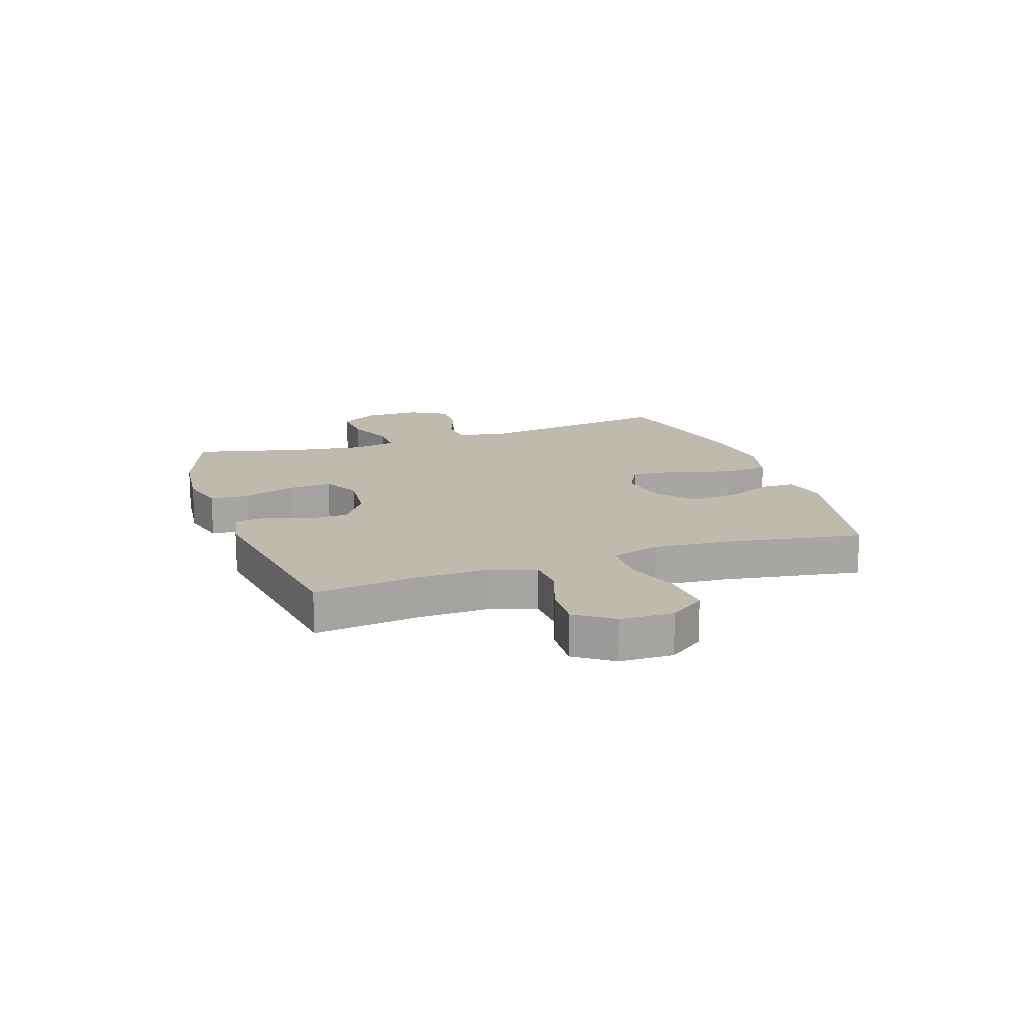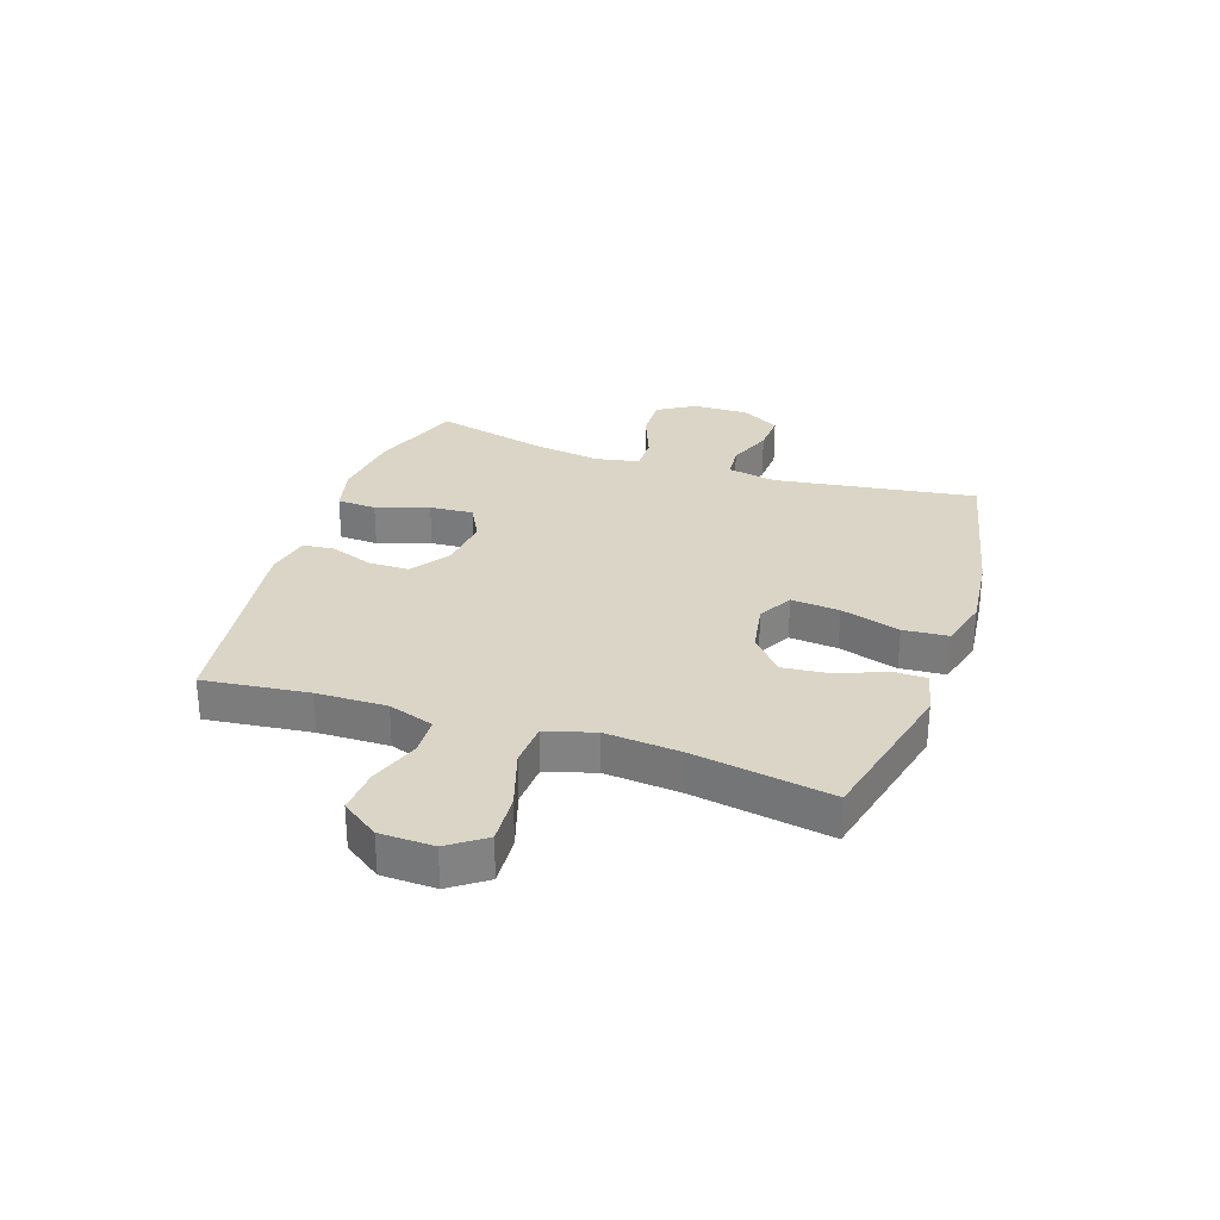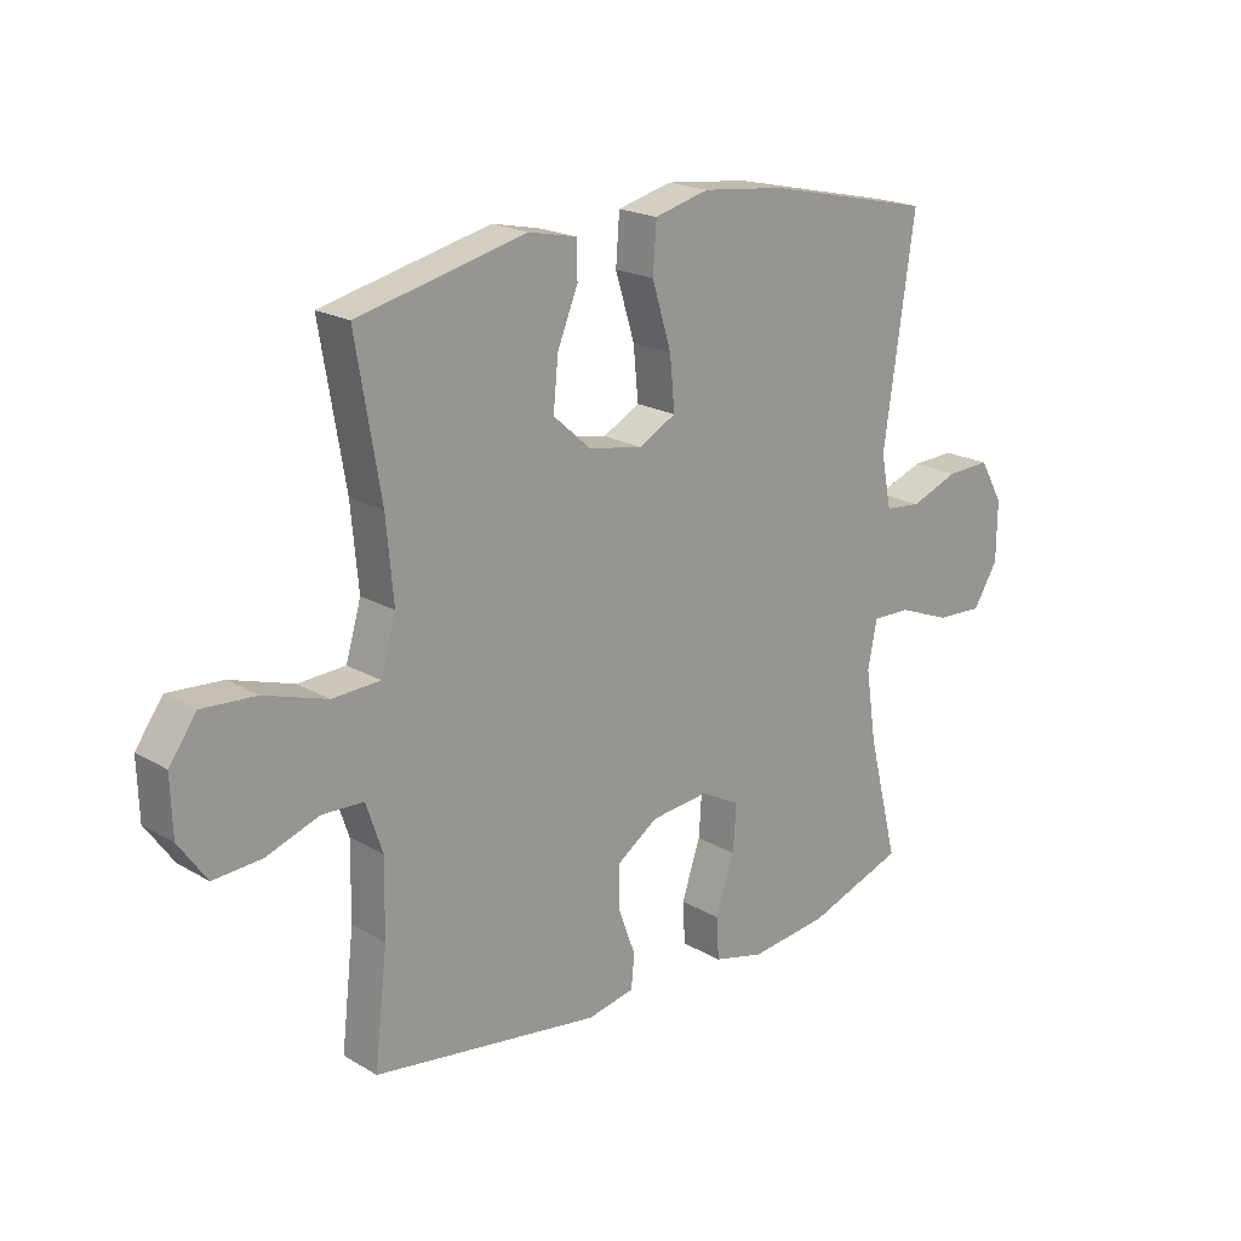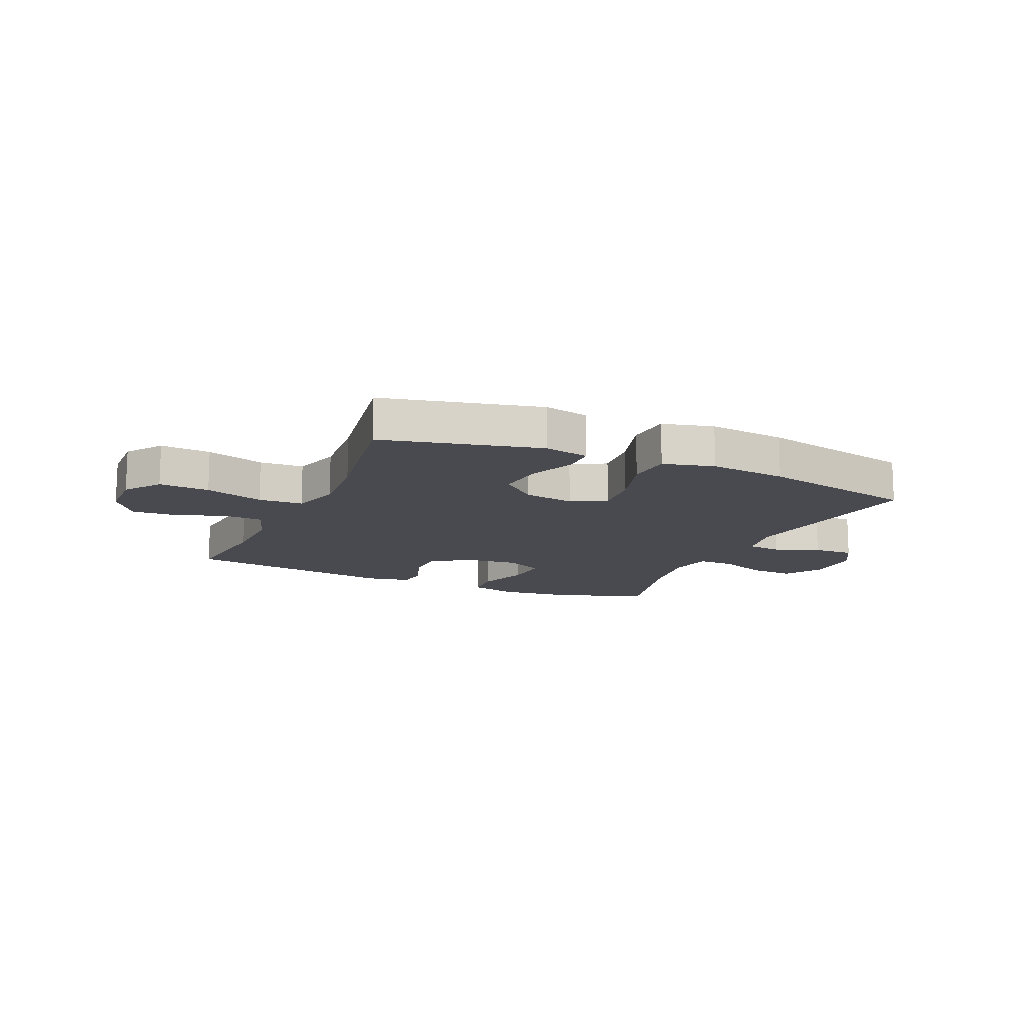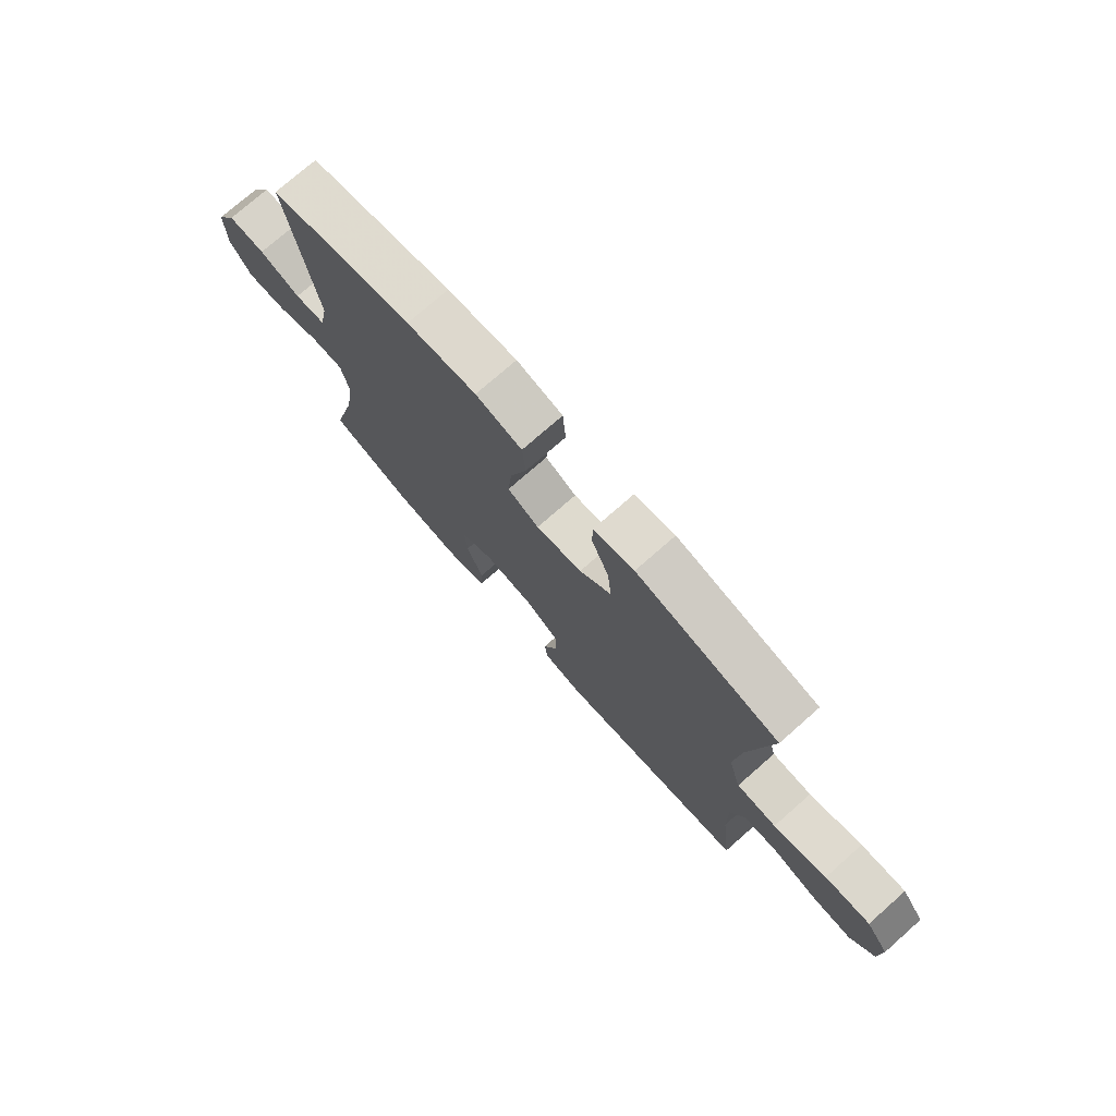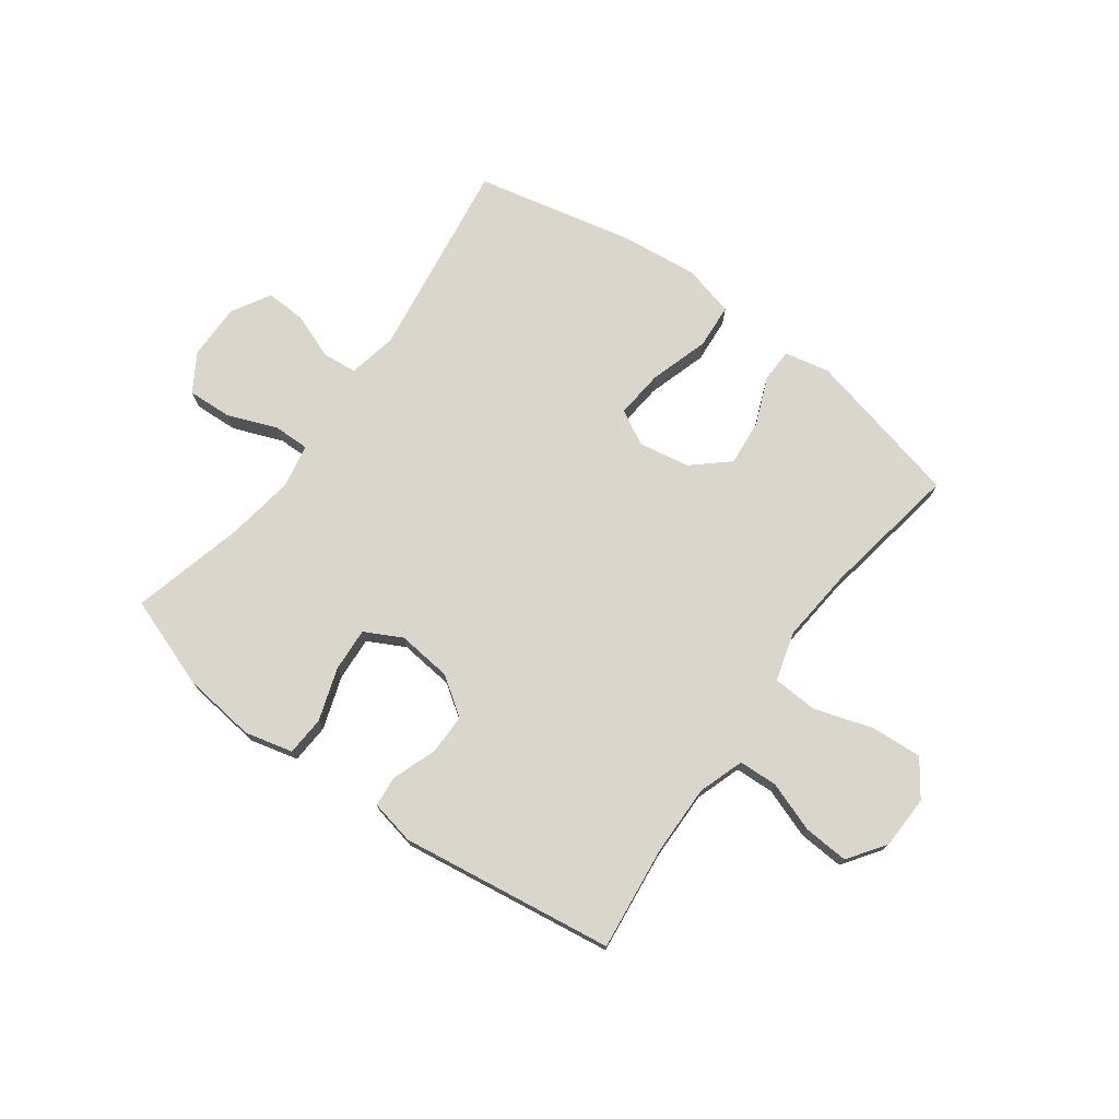
<metadata>
{"format":"obj","ext":"obj","renderer":"f3d","projection":"perspective","resolution":1024,"background":"white","views":[{"elev":15.8,"azim":-109.1,"up":"+Y"},{"elev":29.0,"azim":-71.4,"up":"+Y"},{"elev":19.9,"azim":-43.0,"up":"+Z"},{"elev":-13.5,"azim":-23.9,"up":"+Y"},{"elev":75.4,"azim":-131.3,"up":"+Z"},{"elev":74.1,"azim":-143.8,"up":"+Y"}]}
</metadata>
<code>
v -0.5 0.07 0.5
v -0.222 0.07 0.565
v -0.143 0.07 0.548
v -0.142 0.07 0.489
v -0.176 0.07 0.406
v -0.184 0.07 0.324
v -0.122 0.07 0.269
v -0.032 0.07 0.253
v 0.029 0.07 0.286
v 0.021 0.07 0.371
v -0.011 0.07 0.475
v -0.005 0.07 0.554
v 0.085 0.07 0.577
v 0.221 0.07 0.562
v 0.5 0.07 0.5
v 0.449 0.07 0.147
v 0.466 0.07 0.061
v 0.526 0.07 0.055
v 0.606 0.07 0.085
v 0.678 0.07 0.088
v 0.717 0.07 0.02
v 0.716 0.07 -0.078
v 0.675 0.07 -0.144
v 0.597 0.07 -0.14
v 0.51 0.07 -0.106
v 0.447 0.07 -0.105
v 0.432 0.07 -0.181
v 0.45 0.07 -0.301
v 0.5 0.07 -0.5
v 0.339 0.07 -0.557
v 0.21 0.07 -0.572
v 0.126 0.07 -0.551
v 0.122 0.07 -0.482
v 0.153 0.07 -0.39
v 0.158 0.07 -0.313
v 0.093 0.07 -0.279
v -0.003 0.07 -0.289
v -0.07 0.07 -0.335
v -0.07 0.07 -0.407
v -0.042 0.07 -0.483
v -0.047 0.07 -0.538
v -0.125 0.07 -0.554
v -0.5 0.07 -0.5
v -0.479 0.07 -0.316
v -0.477 0.07 -0.193
v -0.504 0.07 -0.113
v -0.572 0.07 -0.11
v -0.66 0.07 -0.141
v -0.739 0.07 -0.146
v -0.785 0.07 -0.081
v -0.788 0.07 0.013
v -0.743 0.07 0.076
v -0.654 0.07 0.07
v -0.55 0.07 0.037
v -0.472 0.07 0.041
v -0.447 0.07 0.127
v -0.459 0.07 0.258
v -0.5 0 0.5
v -0.222 0 0.565
v -0.143 0 0.548
v -0.142 0 0.489
v -0.176 0 0.406
v -0.184 0 0.324
v -0.122 0 0.269
v -0.032 0 0.253
v 0.029 0 0.286
v 0.021 0 0.371
v -0.011 0 0.475
v -0.005 0 0.554
v 0.085 0 0.577
v 0.221 0 0.562
v 0.5 0 0.5
v 0.449 0 0.147
v 0.466 0 0.061
v 0.526 0 0.055
v 0.606 0 0.085
v 0.678 0 0.088
v 0.717 0 0.02
v 0.716 0 -0.078
v 0.675 0 -0.144
v 0.597 0 -0.14
v 0.51 0 -0.106
v 0.447 0 -0.105
v 0.432 0 -0.181
v 0.45 0 -0.301
v 0.5 0 -0.5
v 0.339 0 -0.557
v 0.21 0 -0.572
v 0.126 0 -0.551
v 0.122 0 -0.482
v 0.153 0 -0.39
v 0.158 0 -0.313
v 0.093 0 -0.279
v -0.003 0 -0.289
v -0.07 0 -0.335
v -0.07 0 -0.407
v -0.042 0 -0.483
v -0.047 0 -0.538
v -0.125 0 -0.554
v -0.5 0 -0.5
v -0.479 0 -0.316
v -0.477 0 -0.193
v -0.504 0 -0.113
v -0.572 0 -0.11
v -0.66 0 -0.141
v -0.739 0 -0.146
v -0.785 0 -0.081
v -0.788 0 0.013
v -0.743 0 0.076
v -0.654 0 0.07
v -0.55 0 0.037
v -0.472 0 0.041
v -0.447 0 0.127
v -0.459 0 0.258
f 52 53 54
f 51 52 54
f 50 51 54
f 49 50 54
f 48 49 54
f 47 48 54
f 46 47 54 55
f 45 46 55 56
f 42 43 44
f 41 42 44
f 40 41 44
f 39 40 44
f 44 45 56
f 39 44 56
f 38 39 56
f 32 33 34
f 31 32 34
f 30 31 34
f 29 30 34
f 28 29 34
f 27 28 34 35
f 26 27 35 36
f 23 24 25
f 22 23 25
f 21 22 25
f 20 21 25
f 19 20 25
f 18 19 25
f 17 18 25 26
f 26 36 37
f 17 26 37
f 16 17 37
f 14 15 16
f 13 14 16
f 12 13 16
f 11 12 16
f 10 11 16
f 3 4 5
f 2 3 5
f 1 2 5
f 57 1 5
f 57 5 6
f 56 57 6 7
f 38 56 7 8
f 37 38 8 9
f 16 37 9
f 9 10 16
f 111 110 109
f 111 109 108
f 111 108 107
f 111 107 106
f 111 106 105
f 111 105 104
f 112 111 104 103
f 113 112 103 102
f 101 100 99
f 101 99 98
f 101 98 97
f 101 97 96
f 113 102 101
f 113 101 96
f 113 96 95
f 91 90 89
f 91 89 88
f 91 88 87
f 91 87 86
f 91 86 85
f 92 91 85 84
f 93 92 84 83
f 82 81 80
f 82 80 79
f 82 79 78
f 82 78 77
f 82 77 76
f 82 76 75
f 83 82 75 74
f 94 93 83
f 94 83 74
f 94 74 73
f 73 72 71
f 73 71 70
f 73 70 69
f 73 69 68
f 73 68 67
f 62 61 60
f 62 60 59
f 62 59 58
f 62 58 114
f 63 62 114
f 64 63 114 113
f 65 64 113 95
f 66 65 95 94
f 66 94 73
f 73 67 66
f 1 58 59 2
f 2 59 60 3
f 3 60 61 4
f 4 61 62 5
f 5 62 63 6
f 6 63 64 7
f 7 64 65 8
f 8 65 66 9
f 9 66 67 10
f 10 67 68 11
f 11 68 69 12
f 12 69 70 13
f 13 70 71 14
f 14 71 72 15
f 15 72 73 16
f 16 73 74 17
f 17 74 75 18
f 18 75 76 19
f 19 76 77 20
f 20 77 78 21
f 21 78 79 22
f 22 79 80 23
f 23 80 81 24
f 24 81 82 25
f 25 82 83 26
f 26 83 84 27
f 27 84 85 28
f 28 85 86 29
f 29 86 87 30
f 30 87 88 31
f 31 88 89 32
f 32 89 90 33
f 33 90 91 34
f 34 91 92 35
f 35 92 93 36
f 36 93 94 37
f 37 94 95 38
f 38 95 96 39
f 39 96 97 40
f 40 97 98 41
f 41 98 99 42
f 42 99 100 43
f 43 100 101 44
f 44 101 102 45
f 45 102 103 46
f 46 103 104 47
f 47 104 105 48
f 48 105 106 49
f 49 106 107 50
f 50 107 108 51
f 51 108 109 52
f 52 109 110 53
f 53 110 111 54
f 54 111 112 55
f 55 112 113 56
f 56 113 114 57
f 57 114 58 1

</code>
